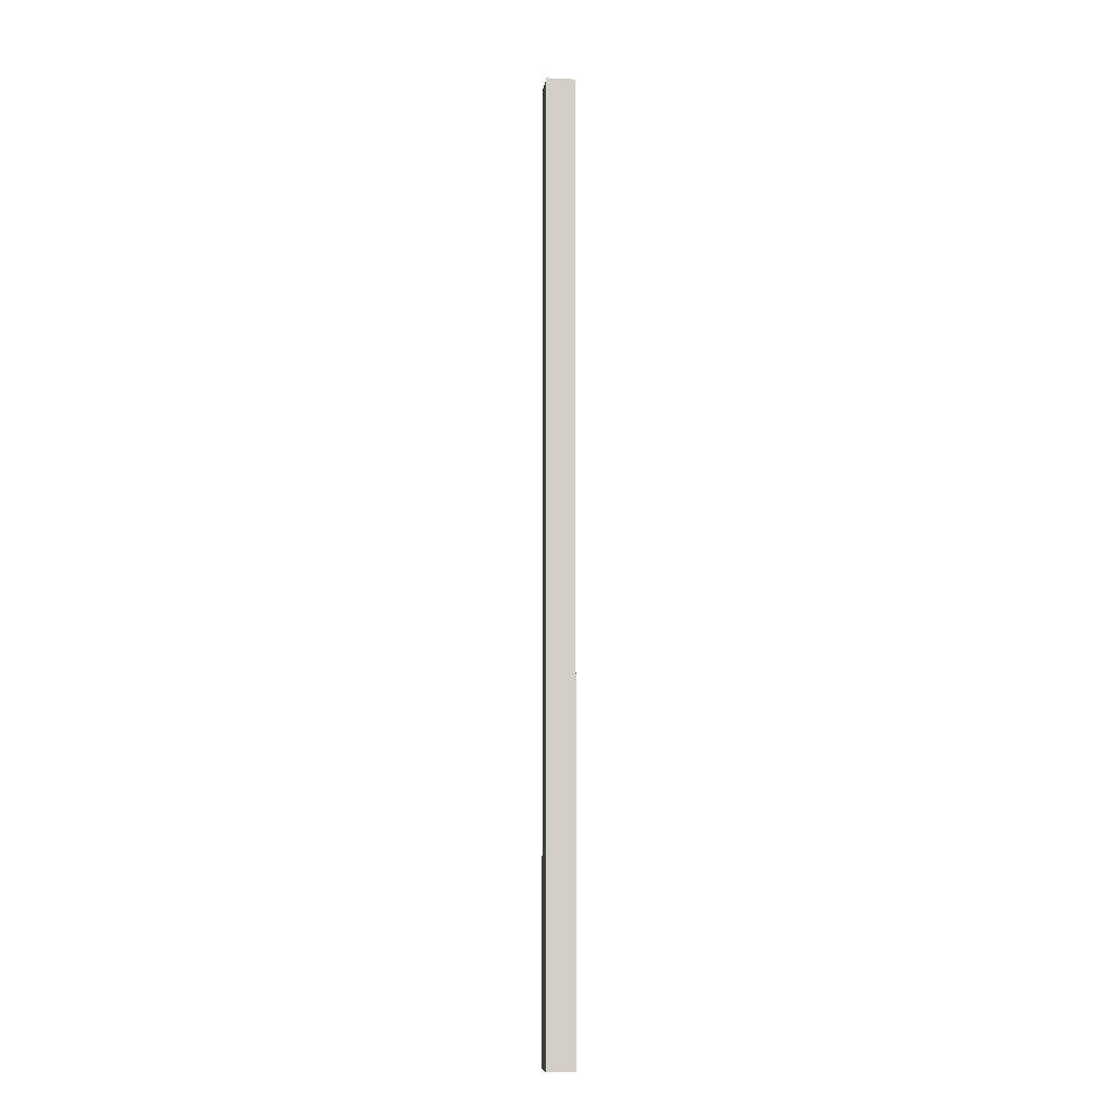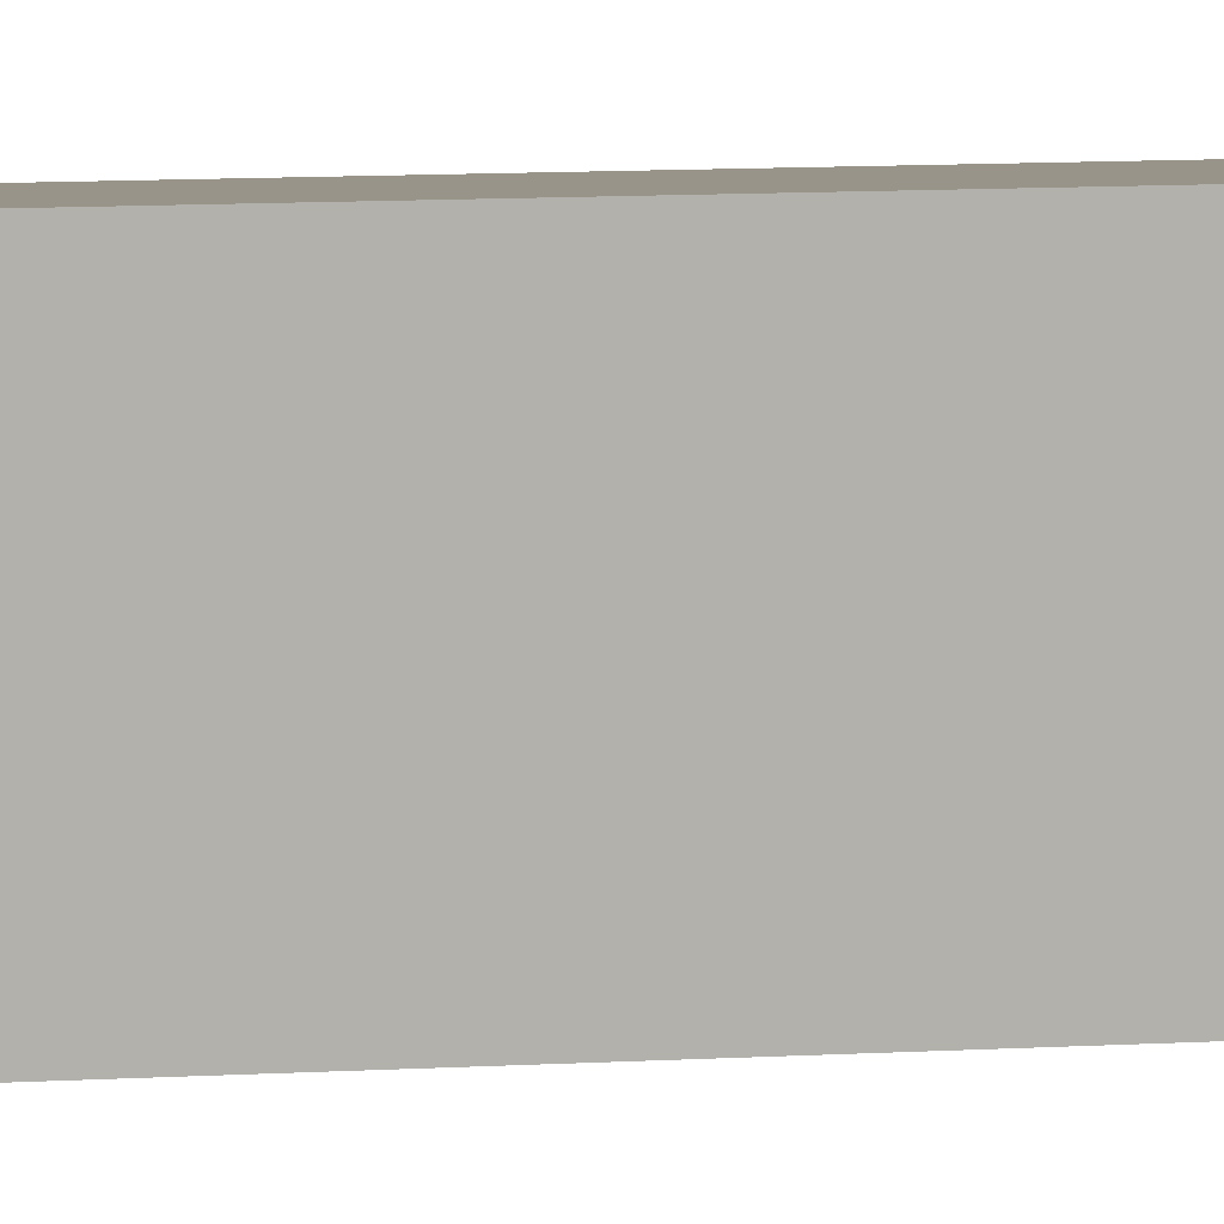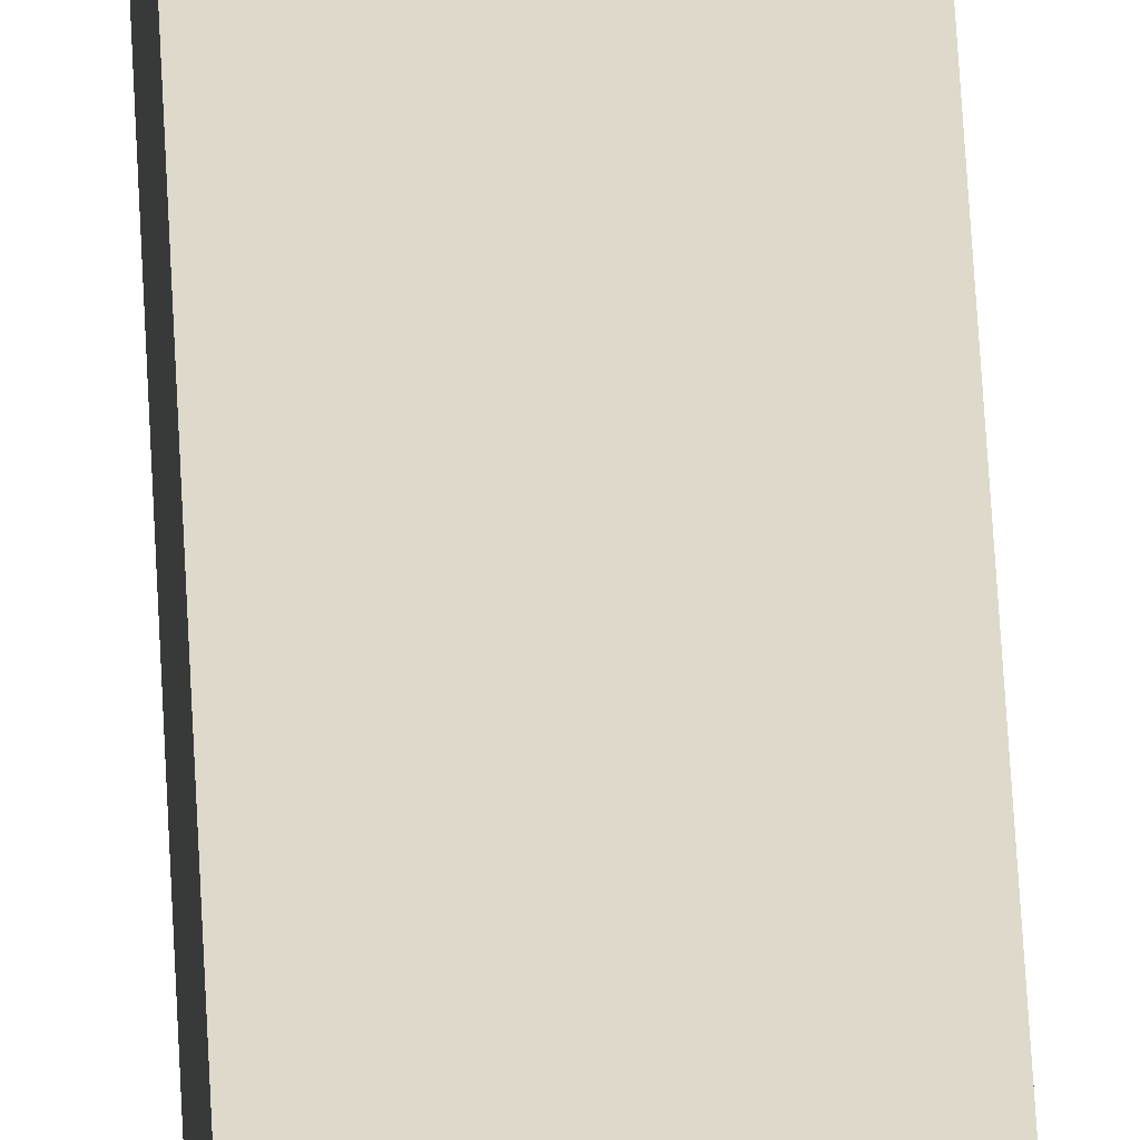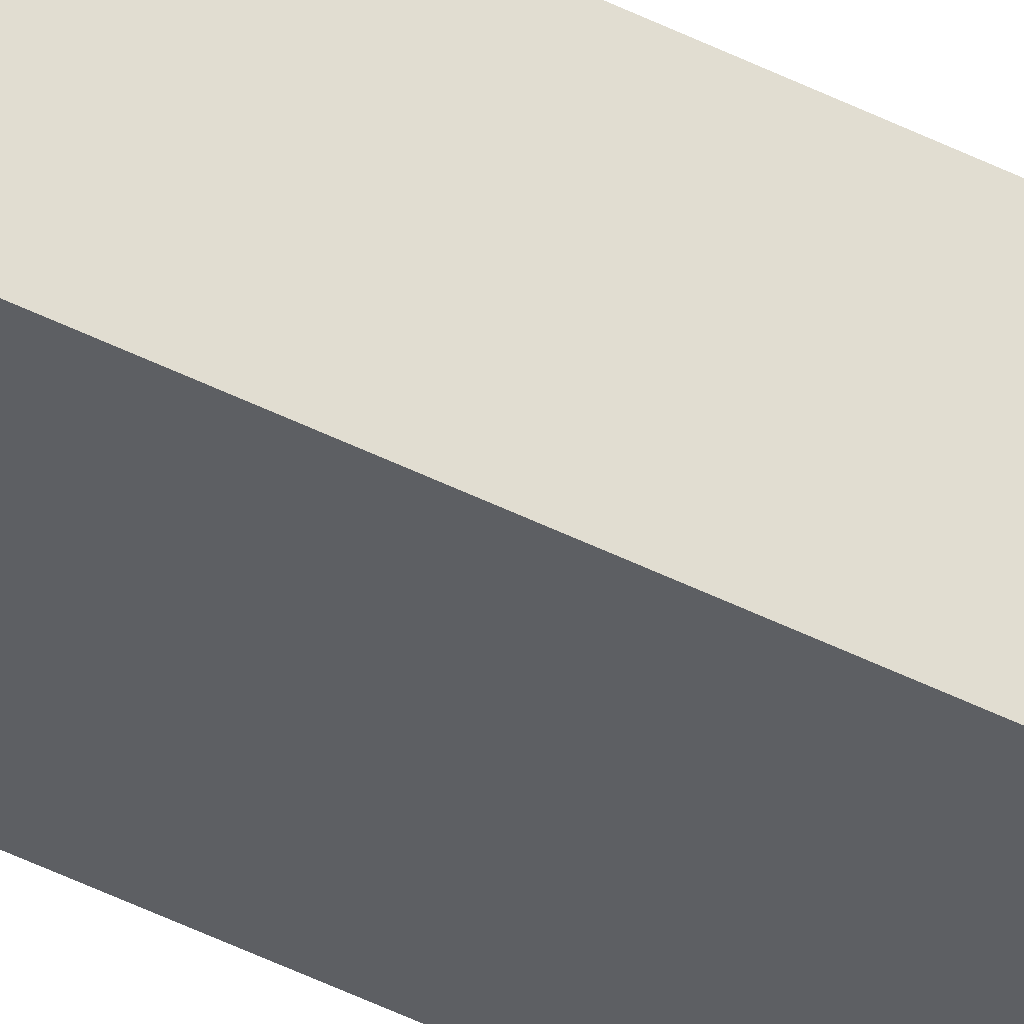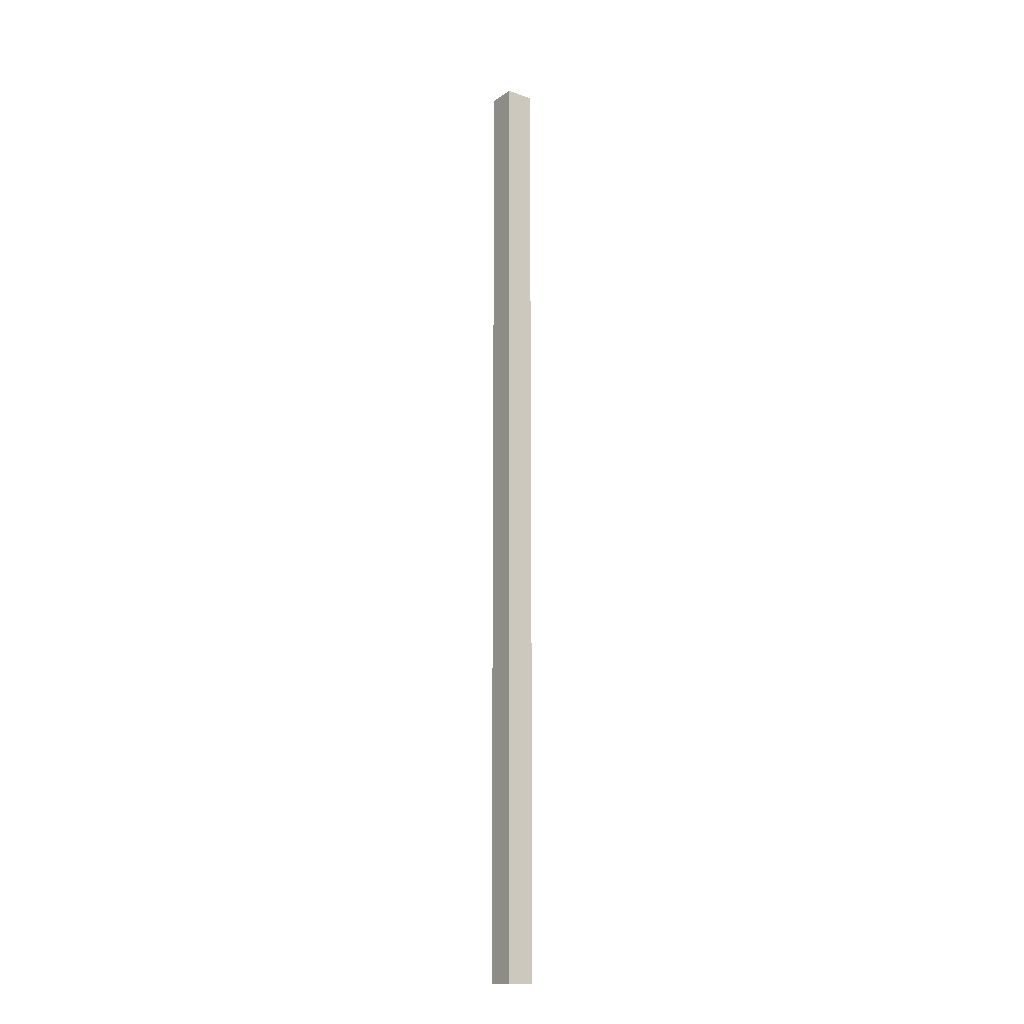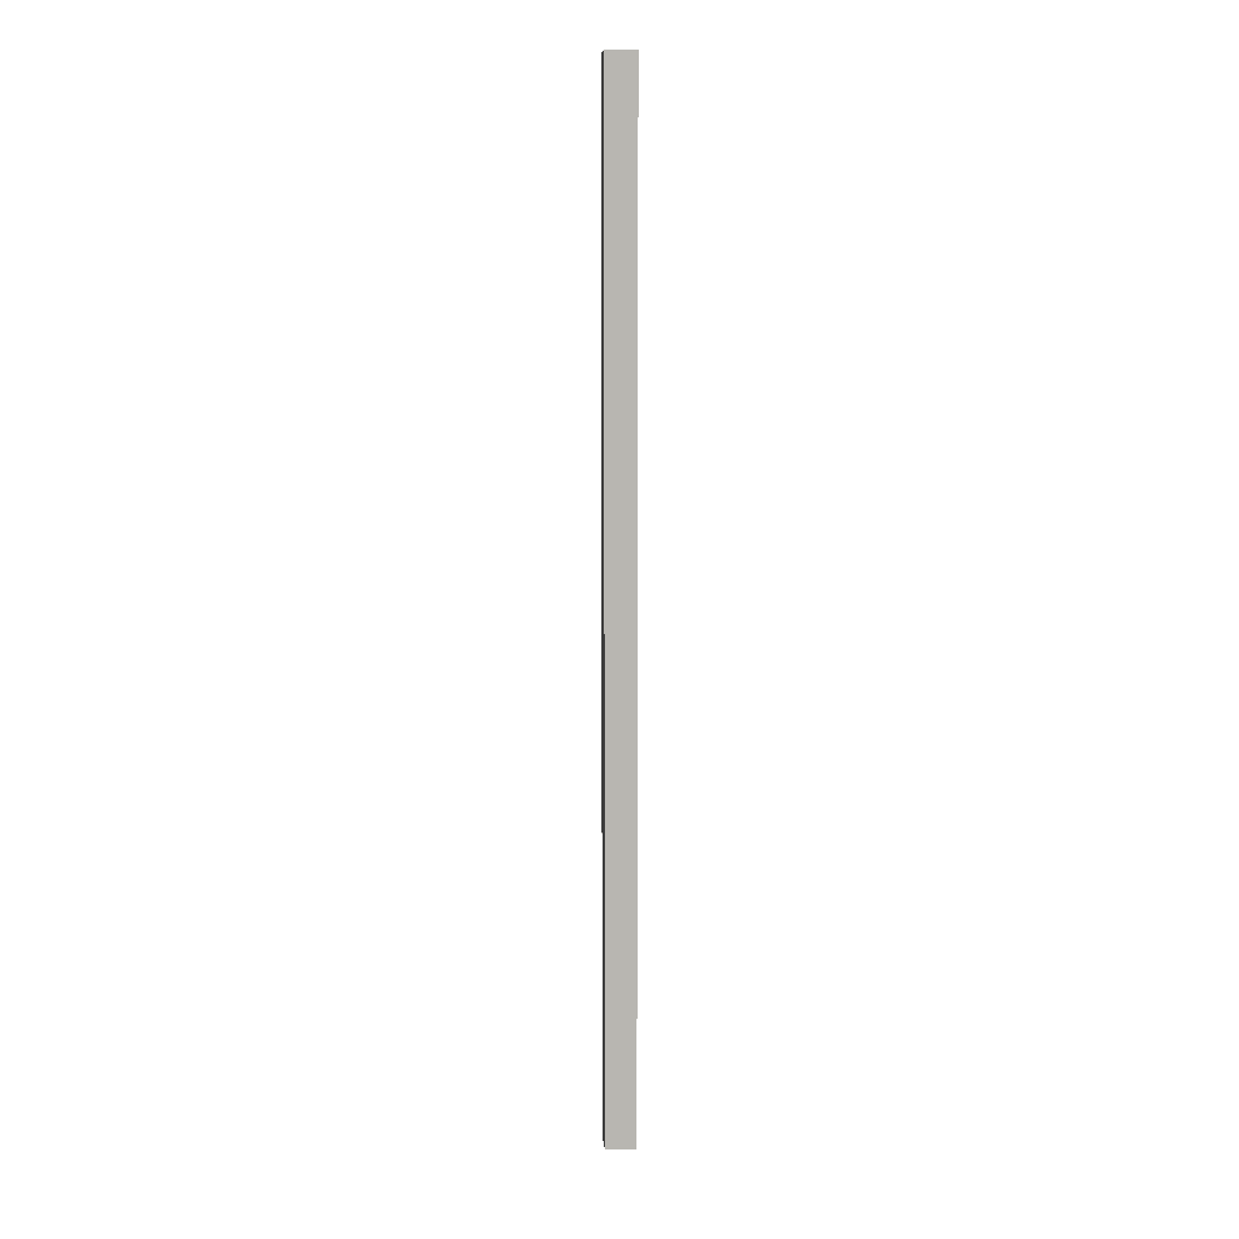
<metadata>
{"format":"obj","ext":"obj","renderer":"f3d","projection":"perspective","resolution":1024,"background":"white","views":[{"elev":-8.3,"azim":82.9,"up":"+Z"},{"elev":1.7,"azim":48.1,"up":"+Y"},{"elev":31.7,"azim":178.2,"up":"+Y"},{"elev":-40.0,"azim":-123.0,"up":"+Y"},{"elev":-15.1,"azim":144.4,"up":"+Z"},{"elev":9.0,"azim":-5.1,"up":"+Z"}]}
</metadata>
<code>
o Cube.001
v 0.03 -0.03 1
v -0.03 -0.03 -1
v 0.03 -0.03 -1
v -0.03 0.03 -1
v 0.03 0.03 1
v 0.03 0.03 -1
v -0.03 -0.03 1
v -0.03 0.03 1
f 1 2 3
f 4 5 6
f 6 1 3
f 5 7 1
f 7 4 2
f 3 4 6
f 1 7 2
f 4 8 5
f 6 5 1
f 5 8 7
f 7 8 4
f 3 2 4

</code>
